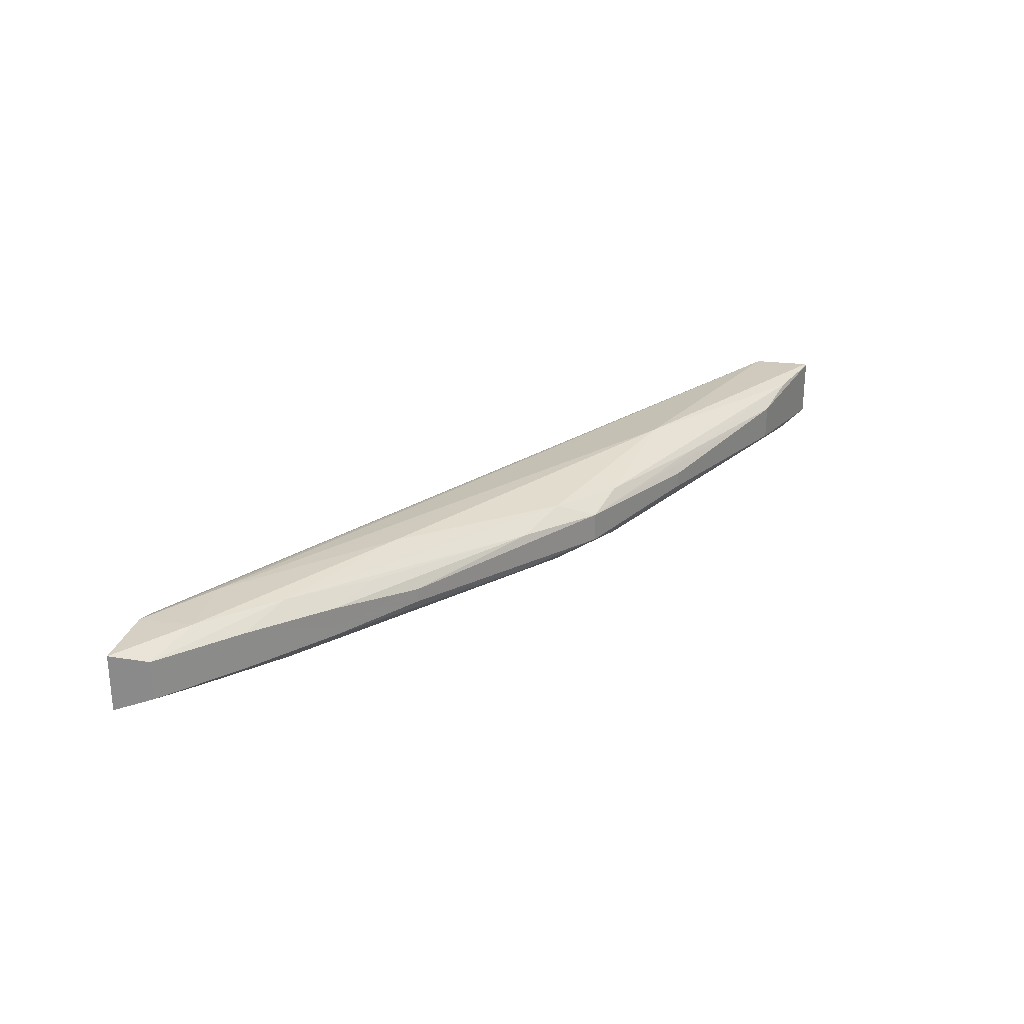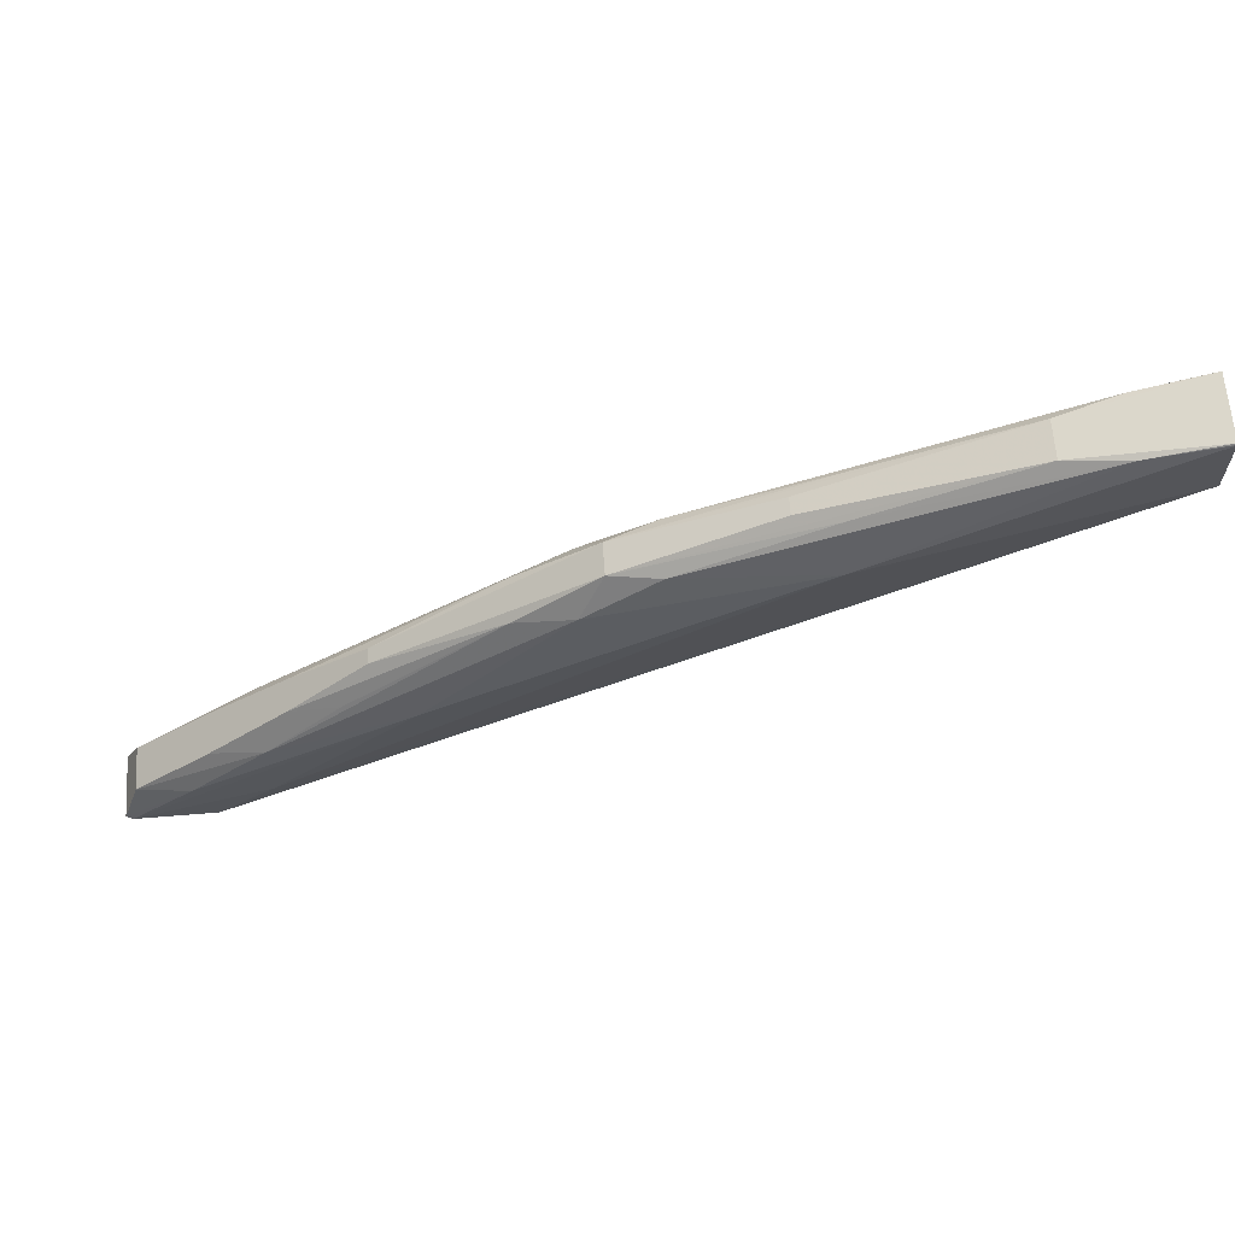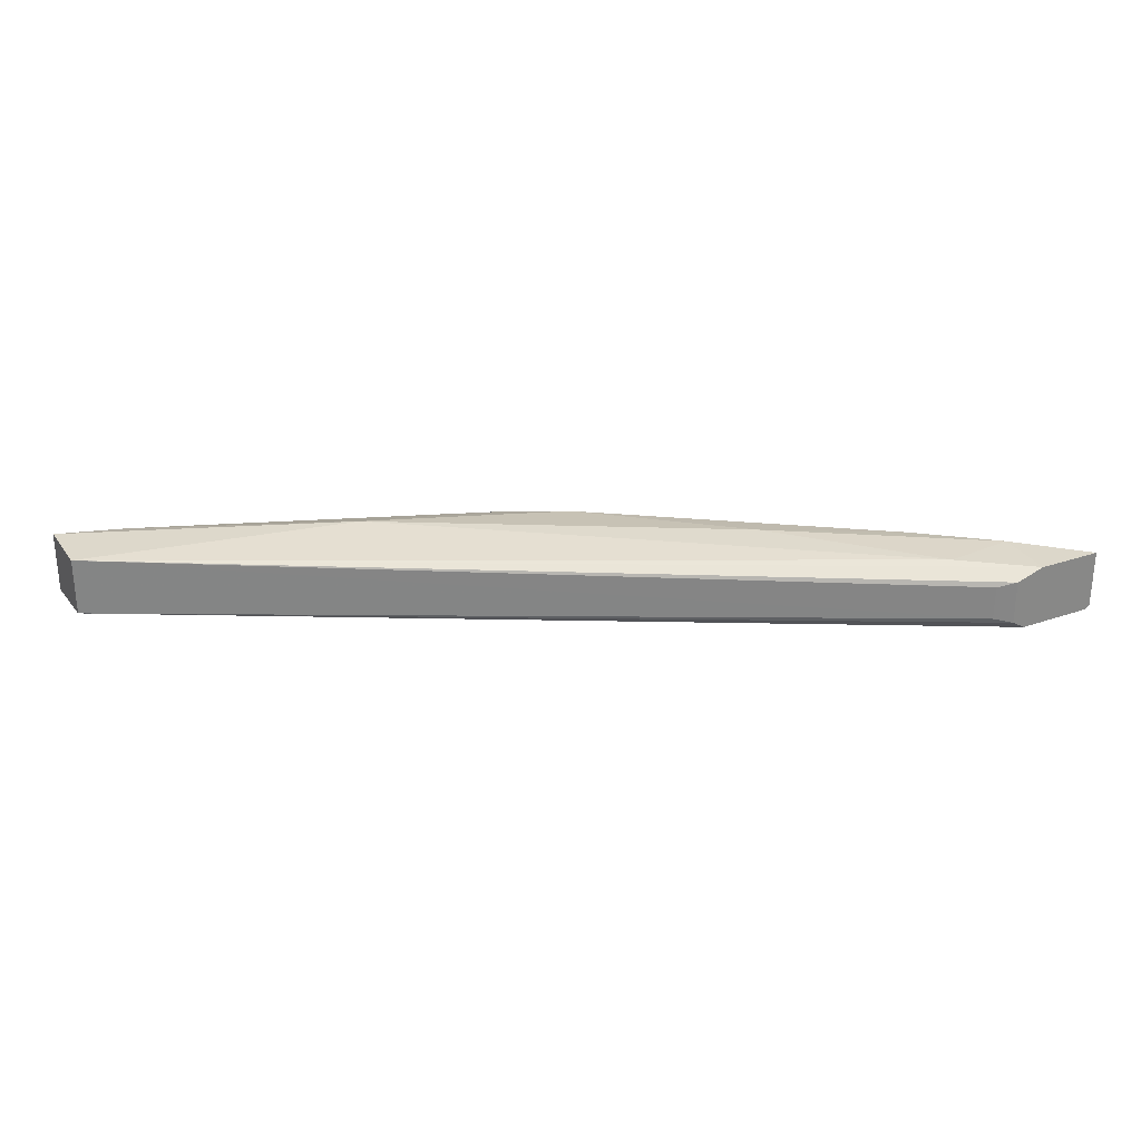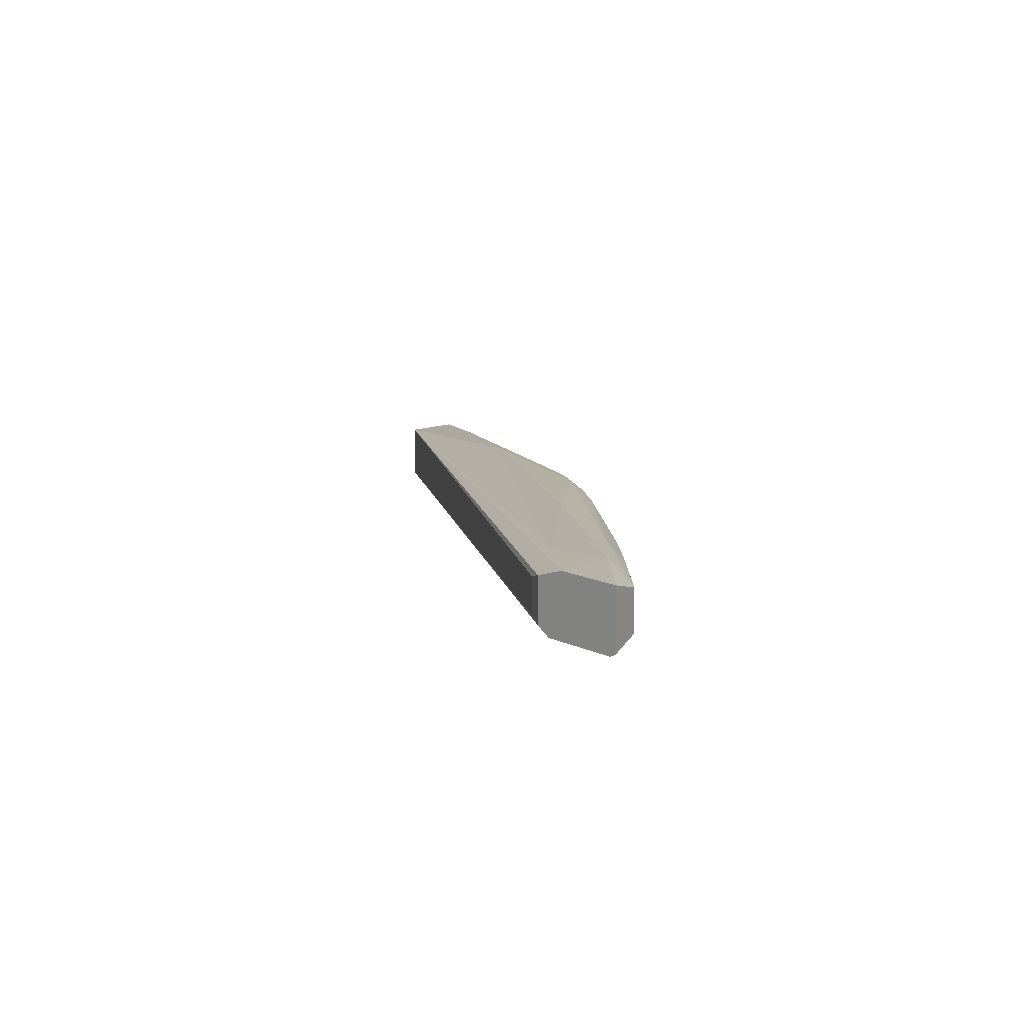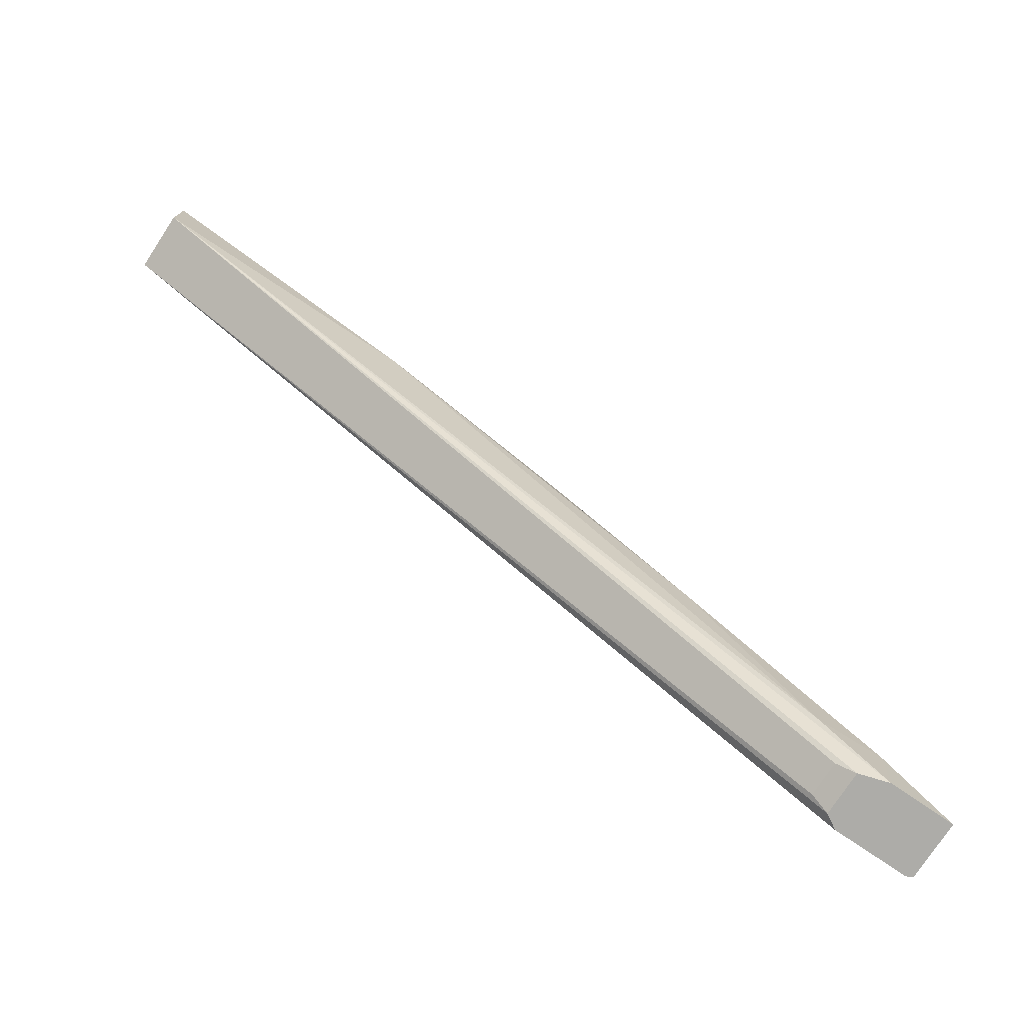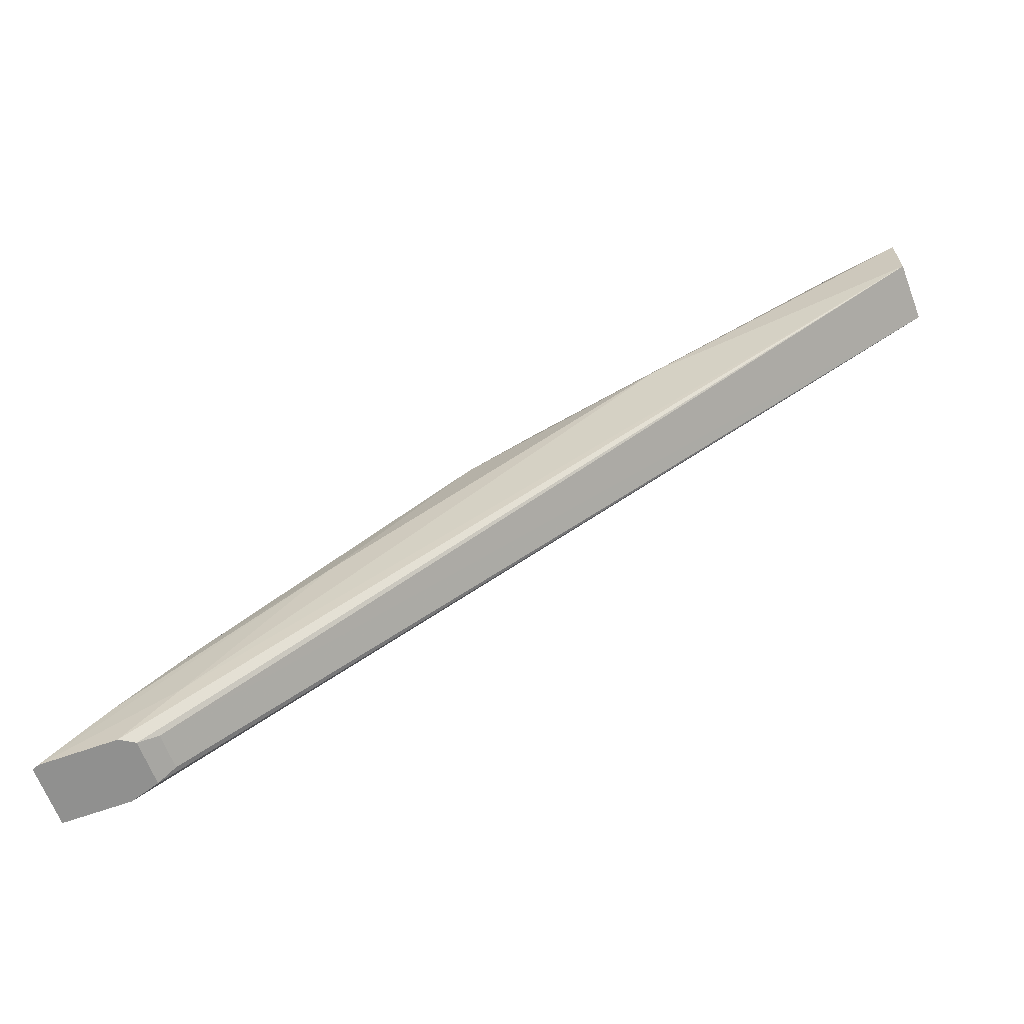
<metadata>
{"format":"obj","ext":"obj","renderer":"f3d","projection":"perspective","resolution":1024,"background":"white","views":[{"elev":26.9,"azim":105.6,"up":"+Z"},{"elev":61.8,"azim":176.2,"up":"+Y"},{"elev":28.1,"azim":-29.0,"up":"+Z"},{"elev":10.2,"azim":49.3,"up":"+Z"},{"elev":-76.7,"azim":-33.3,"up":"+Y"},{"elev":-65.5,"azim":-159.2,"up":"+Y"}]}
</metadata>
<code>
v 0.158 0.9845 0.0349
v 0.1583 0.9842 0.03508
v 0.1742 0.98 0.03451
v 0.1872 0.9772 0.03186
v 0.158 0.9845 0.02023
v 0.158 0.9841 0.03513
v 0.2226 0.9509 0.03743
v 0.2548 0.9468 0.0339
v 0.2226 0.9617 0.03258
v 0.1872 0.9772 0.02326
v 0.2656 0.9443 0.03111
v 0.2322 0.9596 0.02948
v 0.158 0.9843 0.02007
v 0.1742 0.98 0.02062
v 0.158 0.9701 0.03456
v 0.1581 0.9701 0.03458
v 0.3353 0.8699 0.03563
v 0.3031 0.9026 0.03682
v 0.271 0.9354 0.0352
v 0.2322 0.9596 0.02564
v 0.2656 0.9443 0.02401
v 0.2226 0.9617 0.02255
v 0.2837 0.9305 0.03239
v 0.312 0.9113 0.02924
v 0.1583 0.9842 0.02004
v 0.158 0.9841 0.02
v 0.2548 0.9468 0.02123
v 0.2226 0.9509 0.01769
v 0.3406 0.86 0.03168
v 0.3449 0.8579 0.03285
v 0.158 0.9701 0.02054
v 0.3406 0.86 0.02344
v 0.3521 0.8579 0.03497
v 0.3521 0.8711 0.0357
v 0.3351 0.8866 0.03534
v 0.312 0.9113 0.02588
v 0.2837 0.9305 0.02274
v 0.271 0.9354 0.01992
v 0.3181 0.902 0.03369
v 0.3296 0.8963 0.03119
v 0.3031 0.9026 0.01831
v 0.3353 0.8699 0.01949
v 0.3449 0.8579 0.02227
v 0.3483 0.8579 0.02016
v 0.3682 0.8579 0.03463
v 0.3647 0.8663 0.03242
v 0.3472 0.8813 0.03214
v 0.3296 0.8963 0.02394
v 0.3181 0.902 0.02143
v 0.3351 0.8866 0.01978
v 0.3521 0.8711 0.01943
v 0.3666 0.8579 0.01984
v 0.3682 0.8579 0.0205
v 0.3647 0.8663 0.0227
v 0.3472 0.8813 0.02298
f 1 2 3
f 1 3 4
f 1 4 10
f 1 10 5
f 1 5 13
f 1 13 26
f 1 26 31
f 1 31 15
f 1 15 6
f 1 6 2
f 2 6 3
f 3 6 7
f 3 7 8
f 3 8 9
f 3 9 4
f 4 9 11
f 4 11 12
f 4 12 20
f 4 20 10
f 5 10 14
f 5 14 13
f 6 15 16
f 6 16 7
f 7 16 17
f 7 17 18
f 7 18 19
f 7 19 8
f 8 11 9
f 8 19 11
f 10 20 21
f 10 21 22
f 10 22 14
f 11 21 20
f 11 20 12
f 11 19 23
f 11 23 24
f 11 24 36
f 11 36 21
f 13 14 25
f 13 25 26
f 14 26 25
f 14 22 27
f 14 27 28
f 14 28 26
f 15 29 30
f 15 30 16
f 15 31 32
f 15 32 29
f 16 30 33
f 16 33 17
f 17 33 34
f 17 34 18
f 18 34 35
f 18 35 19
f 19 35 23
f 21 36 37
f 21 37 38
f 21 38 27
f 21 27 22
f 23 35 39
f 23 39 40
f 23 40 24
f 24 40 47
f 24 47 55
f 24 55 48
f 24 48 36
f 26 28 31
f 27 38 28
f 28 38 41
f 28 41 42
f 28 42 31
f 29 32 43
f 29 43 30
f 30 43 44
f 30 44 52
f 30 52 53
f 30 53 45
f 30 45 33
f 31 42 44
f 31 44 43
f 31 43 32
f 33 45 34
f 34 45 46
f 34 46 35
f 35 46 47
f 35 47 39
f 36 48 37
f 37 48 49
f 37 49 50
f 37 50 38
f 38 50 41
f 39 47 40
f 41 50 51
f 41 51 52
f 41 52 42
f 42 52 44
f 45 53 54
f 45 54 46
f 46 54 55
f 46 55 47
f 48 55 49
f 49 55 50
f 50 55 54
f 50 54 51
f 51 54 53
f 51 53 52

</code>
